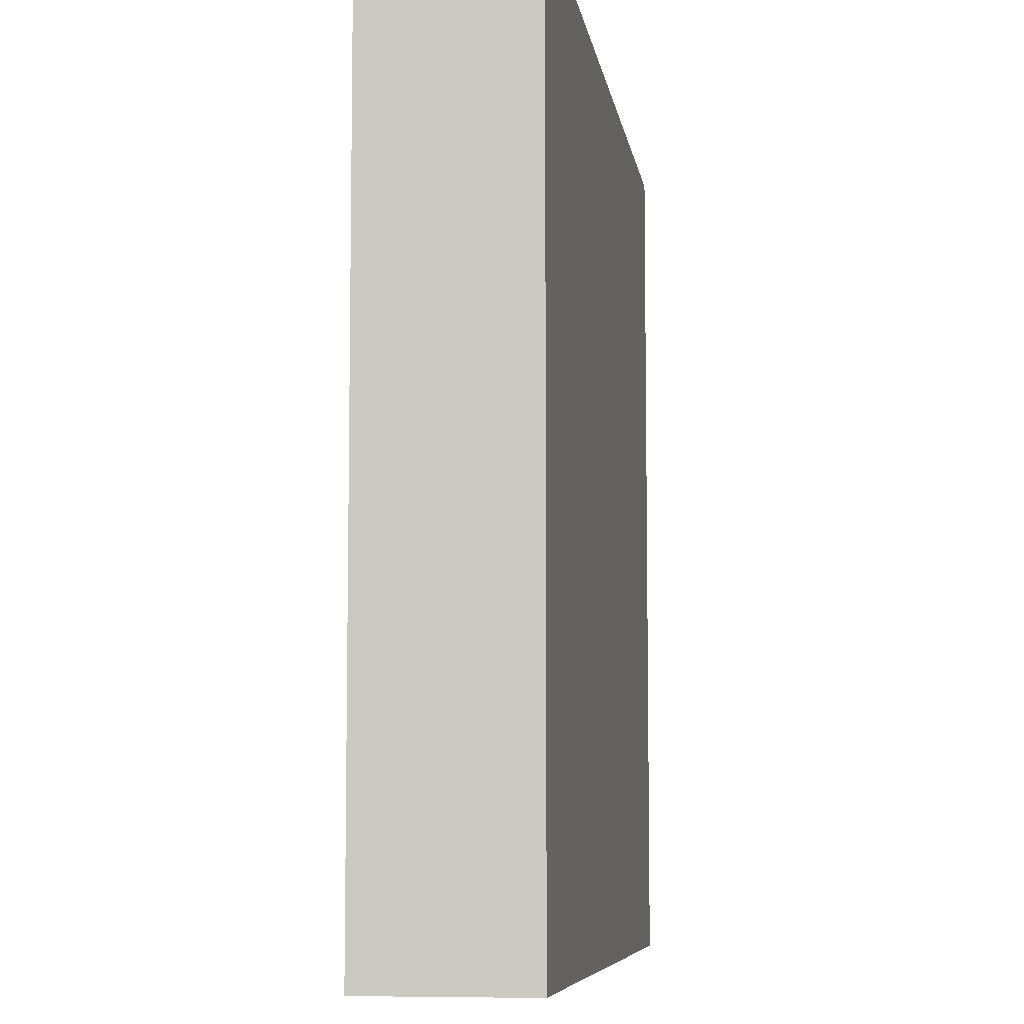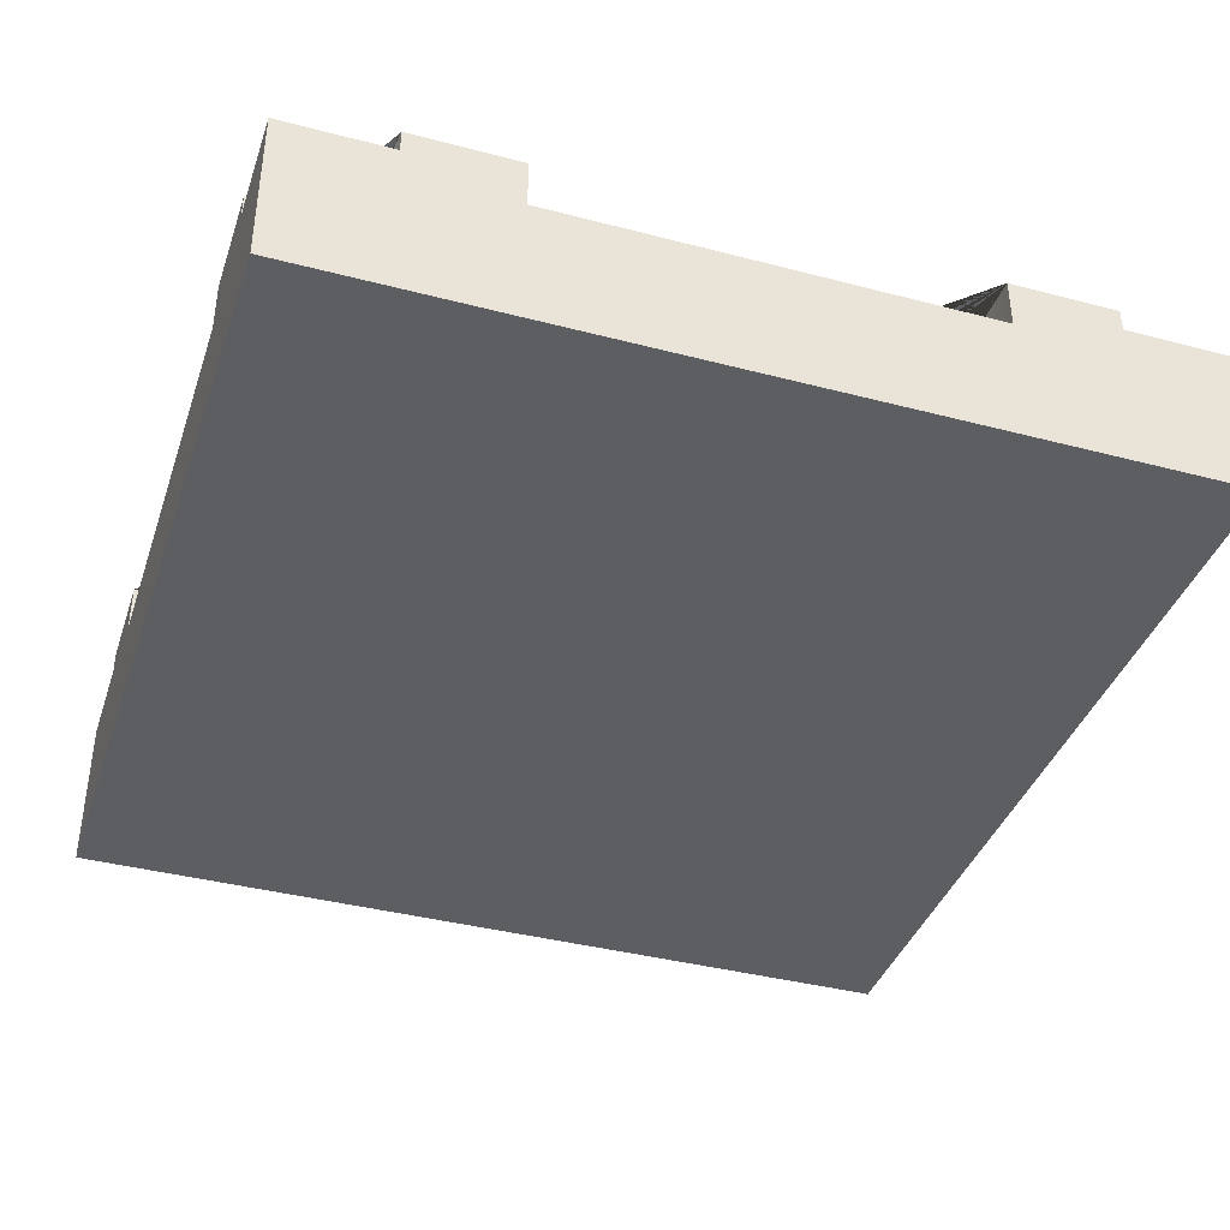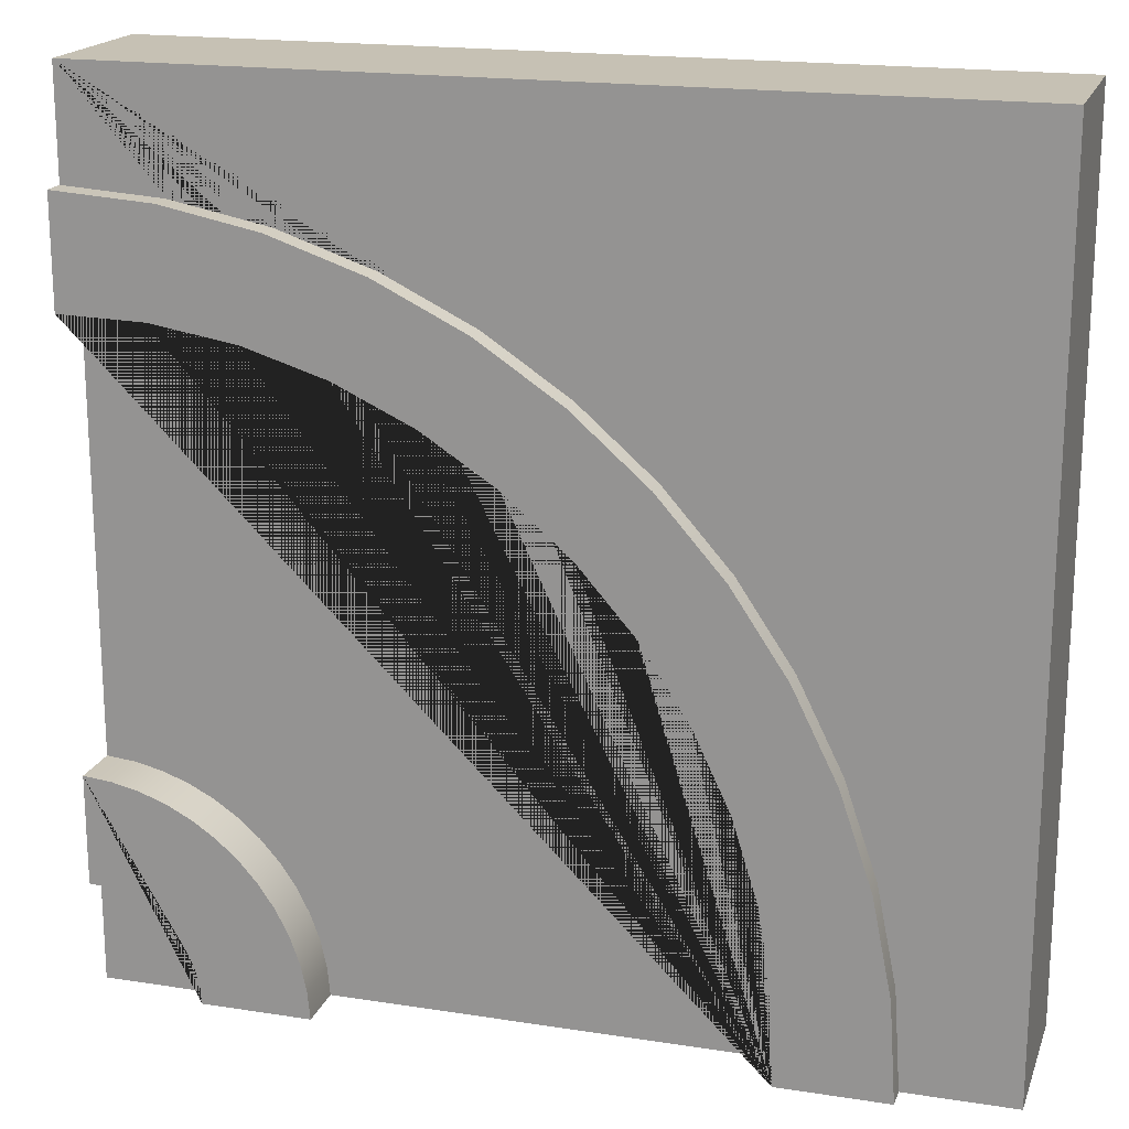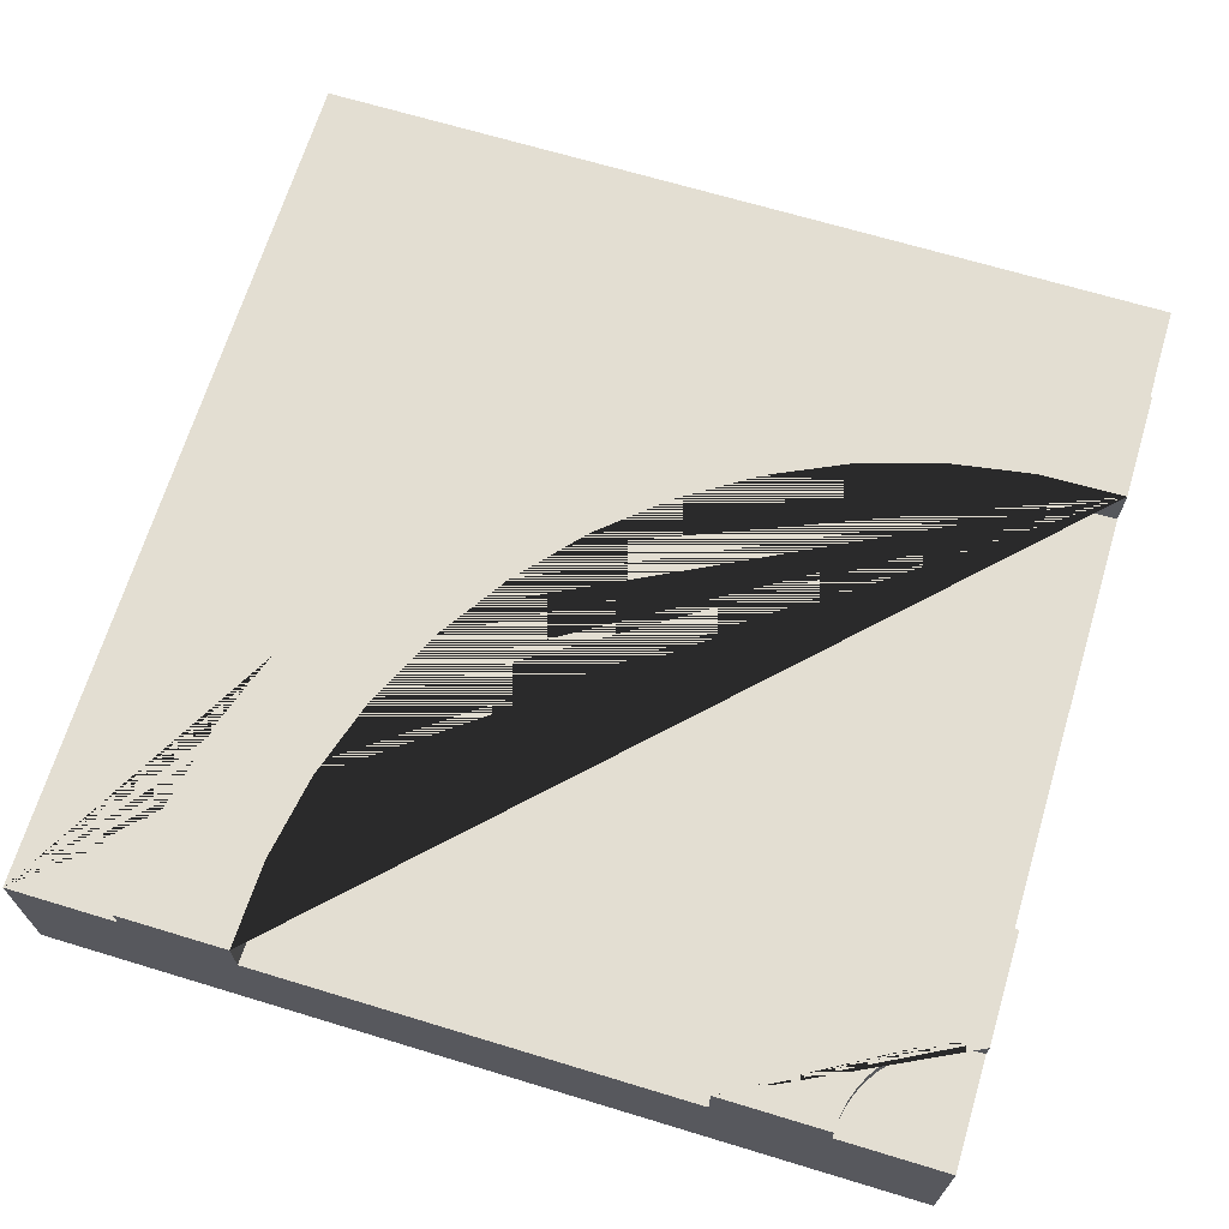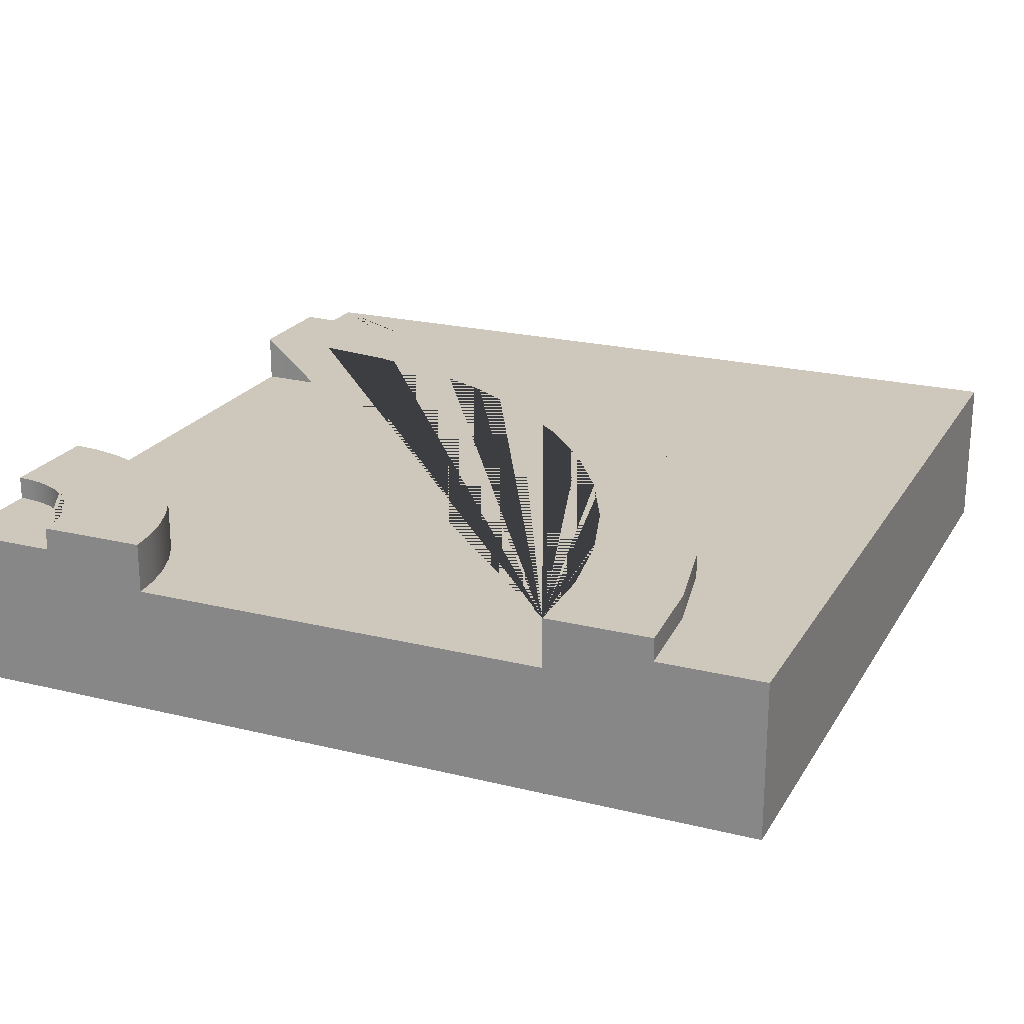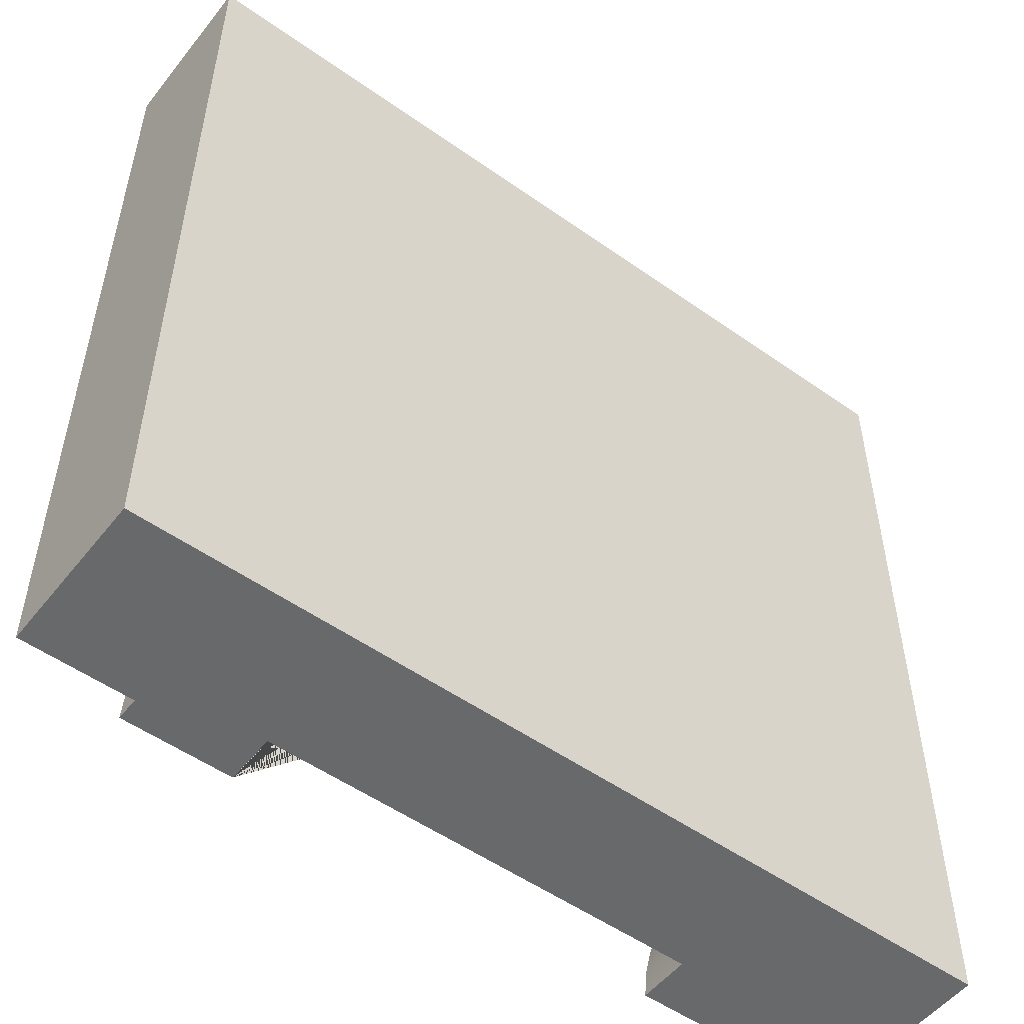
<metadata>
{"format":"obj","ext":"obj","renderer":"f3d","projection":"perspective","resolution":1024,"background":"white","views":[{"elev":-7.3,"azim":-81.6,"up":"+Z"},{"elev":-39.2,"azim":161.9,"up":"+Y"},{"elev":18.6,"azim":-163.4,"up":"+Z"},{"elev":67.7,"azim":106.9,"up":"+Y"},{"elev":22.0,"azim":-156.7,"up":"+Y"},{"elev":-52.6,"azim":-37.3,"up":"+Z"}]}
</metadata>
<code>
g Mesh1 Group1 Model
v 3 7.219e-16 -0.75
v 3 1.805e-16 -2.25
v 3 0.455 -2.25
v 3 0.455 -0.75
f 1 2 3 4
v 2.625 9.024e-17 -3
v 3 0 -3
v 3 9.024e-16 -2.625
v 3 9.024e-16 -0.375
v 3 1.083e-15 -2.888e-15
v 5.775e-15 1.805e-16 -0
v 0 1.805e-16 -3
v 0.375 1.805e-16 -3
v 0.75 1.805e-16 -3
v 2.25 1.805e-16 -3
f 5 6 7 2 1 8 9 10 11 12 13 14
v 2.625 0.55 -3
v 3 0.55 -3
f 6 5 15 16
v 2.625 0.63 -3
v 2.25 0.455 -3
v 2.25 0.63 -3
f 17 15 5 14 18 19
v 2.628 0.55 -2.951
v 2.628 0.63 -2.951
f 20 15 17 21
v 2.638 0.55 -2.903
v 2.654 0.55 -2.856
v 2.675 0.55 -2.812
v 2.702 0.55 -2.772
v 2.735 0.55 -2.735
v 2.772 0.55 -2.702
v 2.812 0.55 -2.675
v 2.856 0.55 -2.654
v 2.903 0.55 -2.638
v 2.951 0.55 -2.628
v 3 0.55 -2.625
f 16 15 20 22 23 24 25 26 27 28 29 30 31 32
v 2.638 0.63 -2.903
f 22 20 21 33
v 3 0.63 -2.25
v 3 0.63 -2.625
v 2.951 0.63 -2.628
v 2.903 0.63 -2.638
v 2.856 0.63 -2.654
v 2.812 0.63 -2.675
v 2.772 0.63 -2.702
v 2.735 0.63 -2.735
v 2.702 0.63 -2.772
v 2.675 0.63 -2.812
v 2.654 0.63 -2.856
v 2.259 0.63 -2.903
v 2.28 0.63 -2.808
v 2.313 0.63 -2.717
v 2.357 0.63 -2.63
v 2.412 0.63 -2.549
v 2.477 0.63 -2.477
v 2.549 0.63 -2.412
v 2.63 0.63 -2.357
v 2.717 0.63 -2.313
v 2.808 0.63 -2.28
v 2.903 0.63 -2.259
f 34 35 36 37 38 39 40 41 42 43 44 33 21 17 19 45 46 47 48 49 50 51 52 53 54 55
f 2 7 32 35 34 3
f 16 32 7 6
f 32 31 36 35
f 31 30 37 36
f 30 29 38 37
f 29 28 39 38
f 28 27 40 39
f 27 26 41 40
f 26 25 42 41
f 25 24 43 42
f 24 23 44 43
f 23 22 33 44
v 2.903 0.455 -2.259
f 55 56 3 34
v 2.808 0.455 -2.28
f 54 57 56 55
v 2.717 0.455 -2.313
f 53 58 57 54
v 2.63 0.455 -2.357
f 52 59 58 53
v 2.549 0.455 -2.412
f 51 60 59 52
v 2.477 0.455 -2.477
f 50 61 60 51
v 2.412 0.455 -2.549
f 49 62 61 50
v 2.357 0.455 -2.63
f 48 63 62 49
v 2.313 0.455 -2.717
f 47 64 63 48
v 2.28 0.455 -2.808
f 46 65 64 47
v 2.259 0.455 -2.903
f 45 66 65 46
f 19 18 66 45
v 0.75 0.455 -3
v 0.7568 0.455 -2.702
v 0.8048 0.455 -2.408
v 0.8929 0.455 -2.123
v 1.02 0.455 -1.853
v 1.182 0.455 -1.603
v 1.378 0.455 -1.378
v 1.603 0.455 -1.182
v 1.853 0.455 -1.02
v 2.123 0.455 -0.8929
v 2.408 0.455 -0.8048
v 2.702 0.455 -0.7568
f 66 18 67 68 69 70 71 72 73 74 75 76 77 78 4 3 56 57 58 59 60 61 62 63 64 65
f 14 13 67 18
v 0.375 0.55 -3
v 0.375 0.63 -3
v 0.75 0.63 -3
f 13 12 79 80 81 67
v 0 0.55 -3
f 82 79 12 11
v 3 0.55 -2.888e-15
v 3 0.55 -0.375
v 2.657 0.55 -0.3975
v 2.321 0.55 -0.4644
v 1.995 0.55 -0.5748
v 1.688 0.55 -0.7267
v 1.402 0.55 -0.9174
v 1.144 0.55 -1.144
v 0.9174 0.55 -1.402
v 0.7267 0.55 -1.688
v 0.5748 0.55 -1.995
v 0.4644 0.55 -2.321
v 0.3975 0.55 -2.657
v 5.775e-15 0.55 -0
f 83 84 85 86 87 88 89 90 91 92 93 94 95 79 82 96
f 9 8 84 83
v 3 0.63 -0.375
v 3 0.63 -0.75
f 97 84 8 1 4 98
v 2.657 0.63 -0.3975
f 85 84 97 99
v 0.3975 0.63 -2.657
v 0.4644 0.63 -2.321
v 0.5748 0.63 -1.995
v 0.7267 0.63 -1.688
v 0.9174 0.63 -1.402
v 1.144 0.63 -1.144
v 1.402 0.63 -0.9174
v 1.688 0.63 -0.7267
v 1.995 0.63 -0.5748
v 2.321 0.63 -0.4644
v 2.702 0.63 -0.7568
v 2.408 0.63 -0.8048
v 2.123 0.63 -0.8929
v 1.853 0.63 -1.02
v 1.603 0.63 -1.182
v 1.378 0.63 -1.378
v 1.182 0.63 -1.603
v 1.02 0.63 -1.853
v 0.8929 0.63 -2.123
v 0.8048 0.63 -2.408
v 0.7568 0.63 -2.702
f 81 80 100 101 102 103 104 105 106 107 108 109 99 97 98 110 111 112 113 114 115 116 117 118 119 120
f 79 95 100 80
f 95 94 101 100
f 94 93 102 101
f 93 92 103 102
f 92 91 104 103
f 91 90 105 104
f 90 89 106 105
f 89 88 107 106
f 88 87 108 107
f 87 86 109 108
f 86 85 99 109
f 4 78 110 98
f 78 77 111 110
f 77 76 112 111
f 76 75 113 112
f 75 74 114 113
f 74 73 115 114
f 73 72 116 115
f 72 71 117 116
f 71 70 118 117
f 70 69 119 118
f 69 68 120 119
f 68 67 81 120
f 10 9 83 96
f 11 10 96 82

</code>
